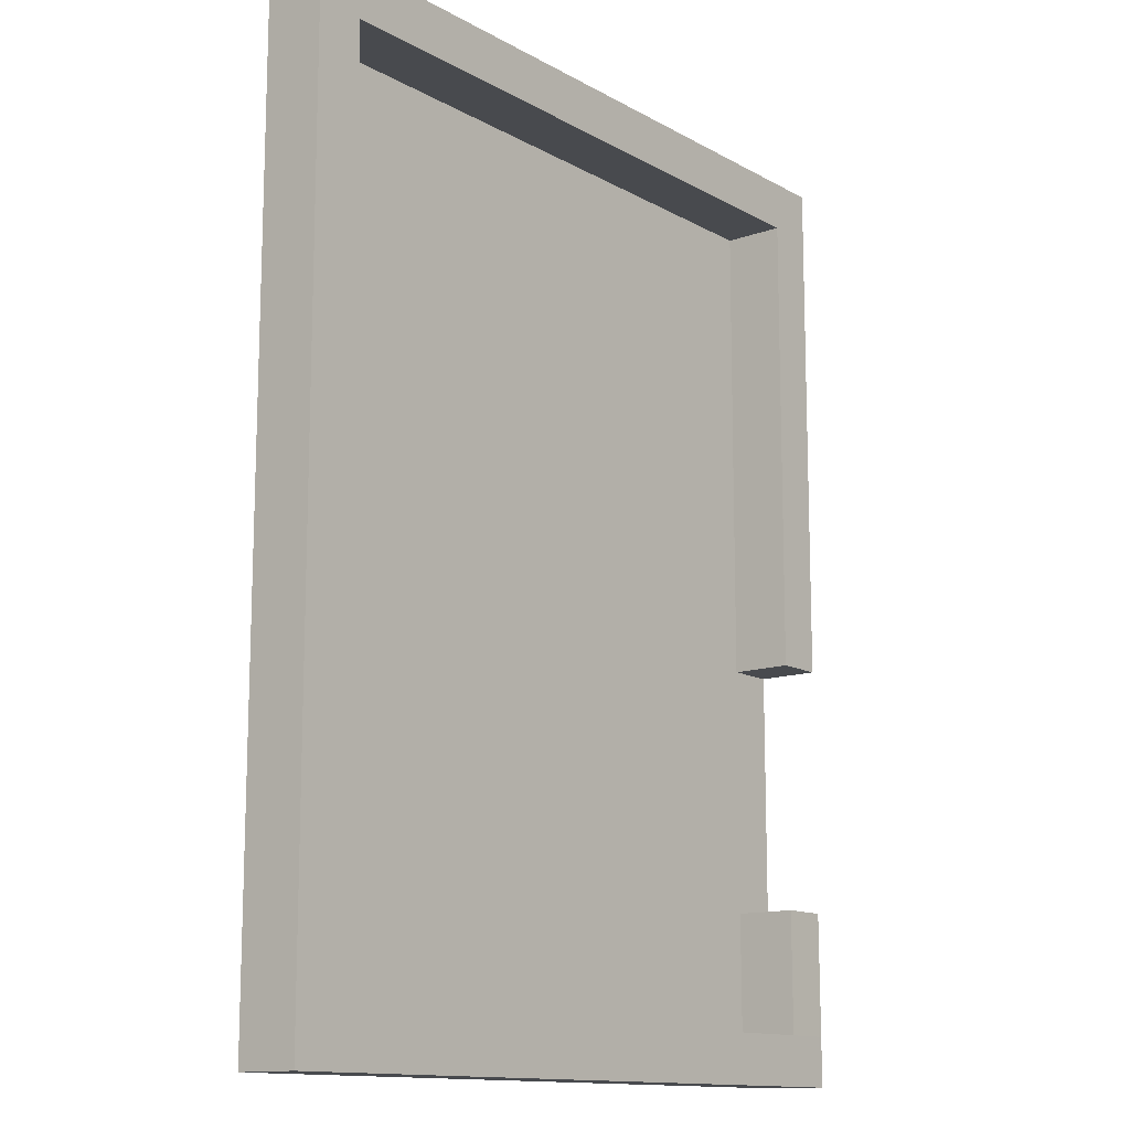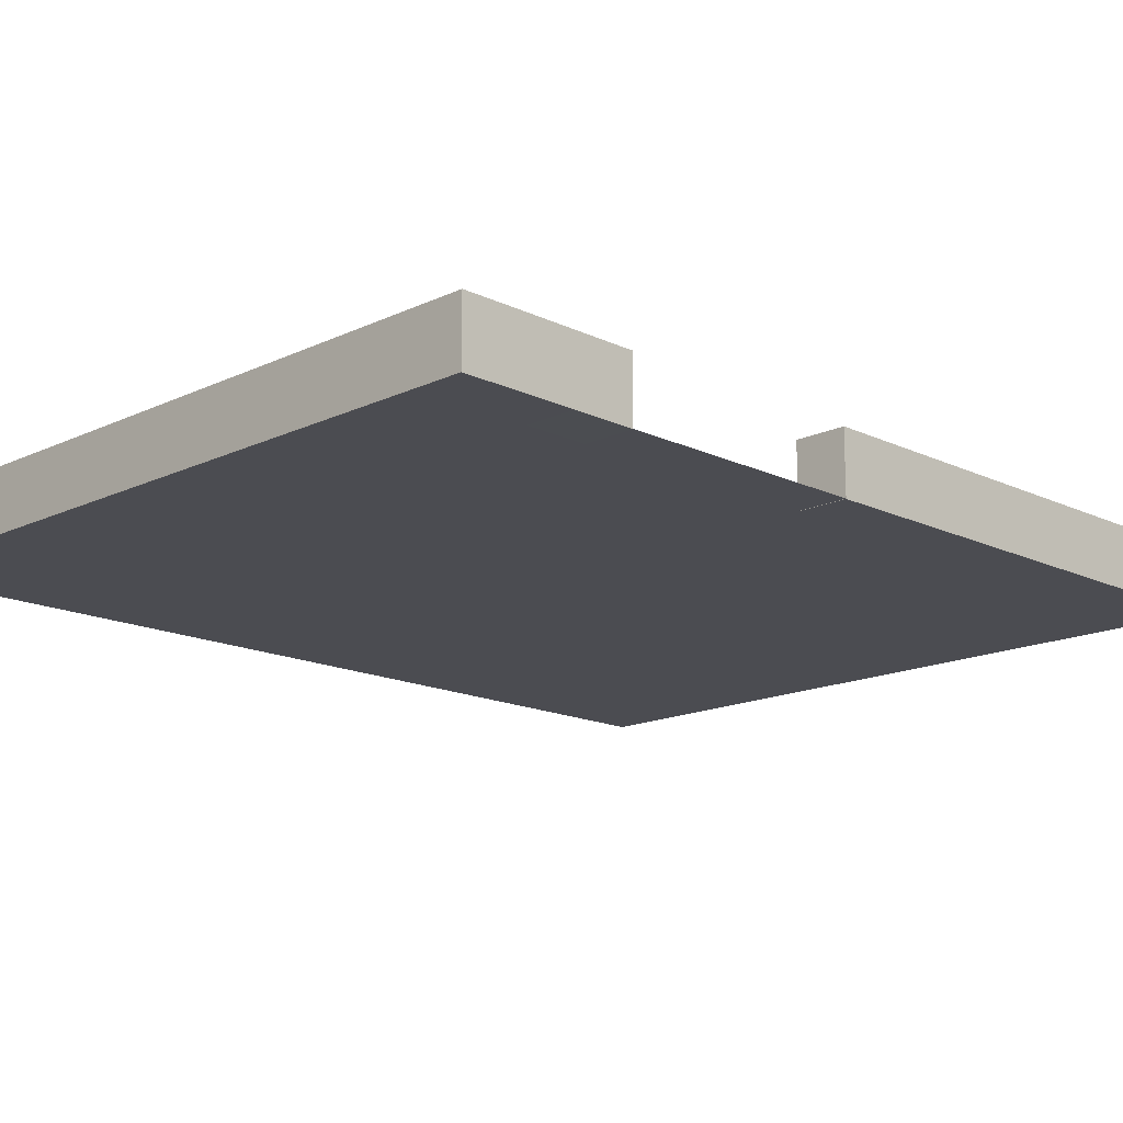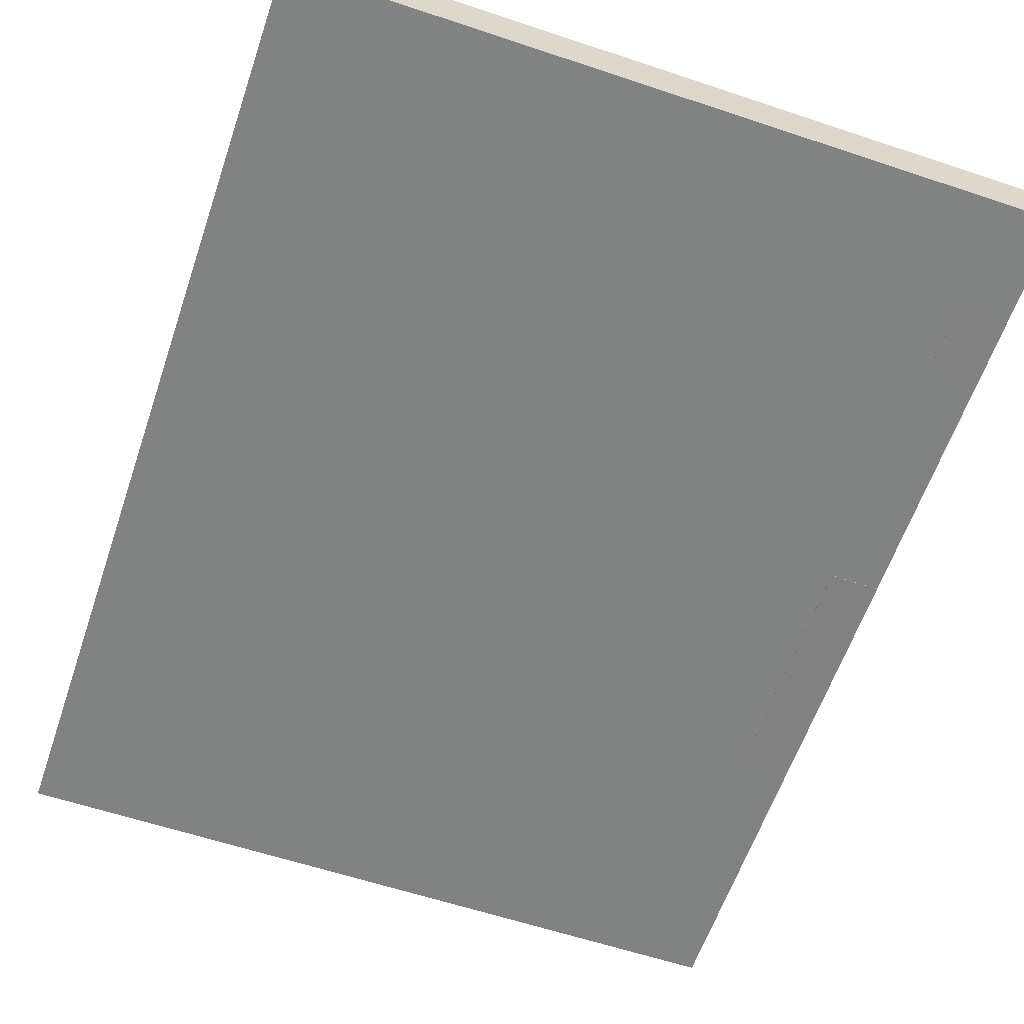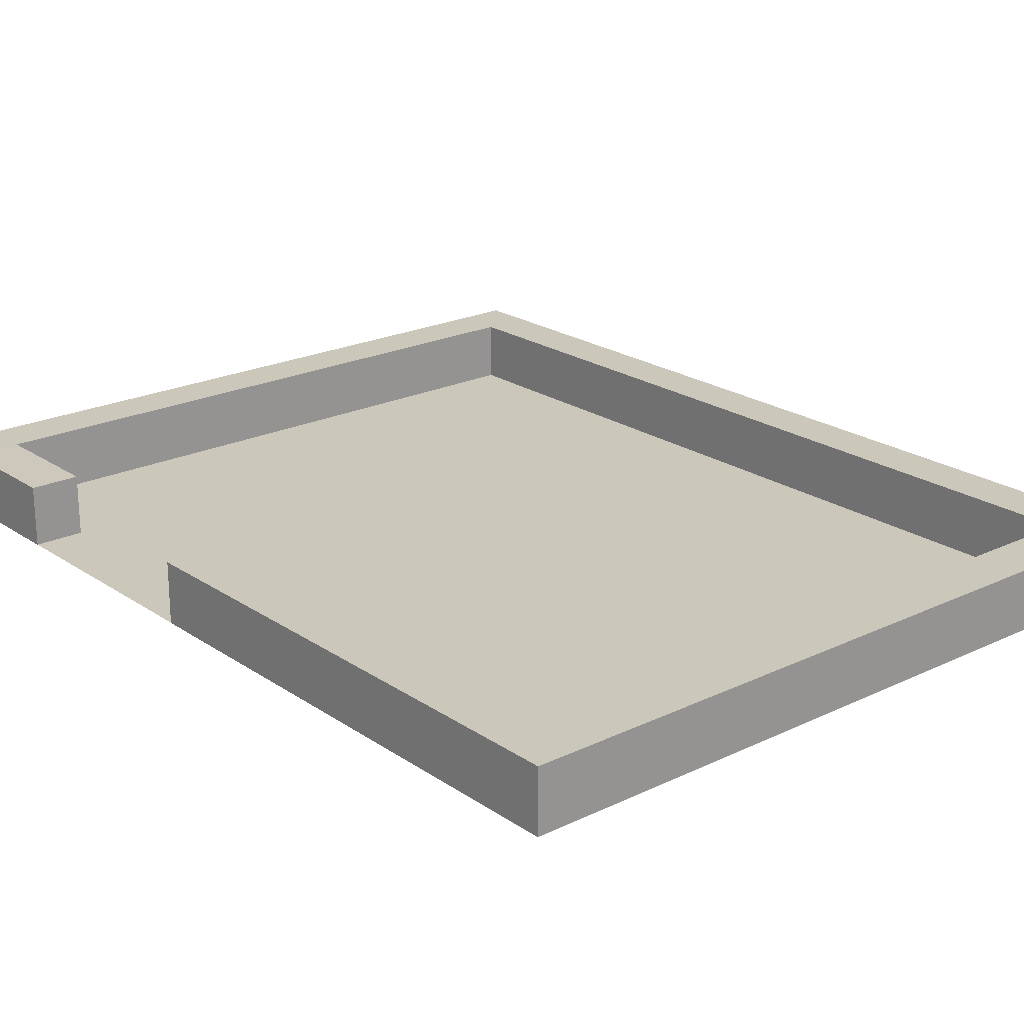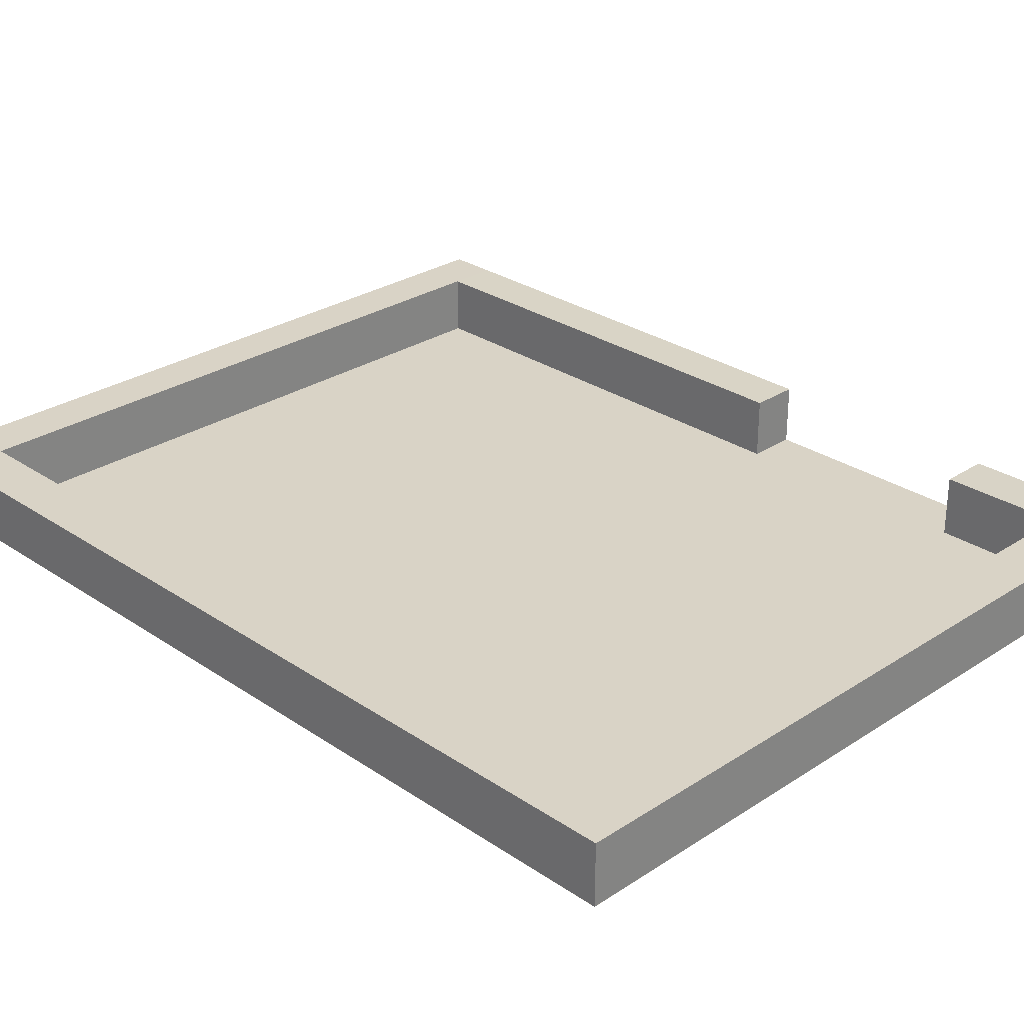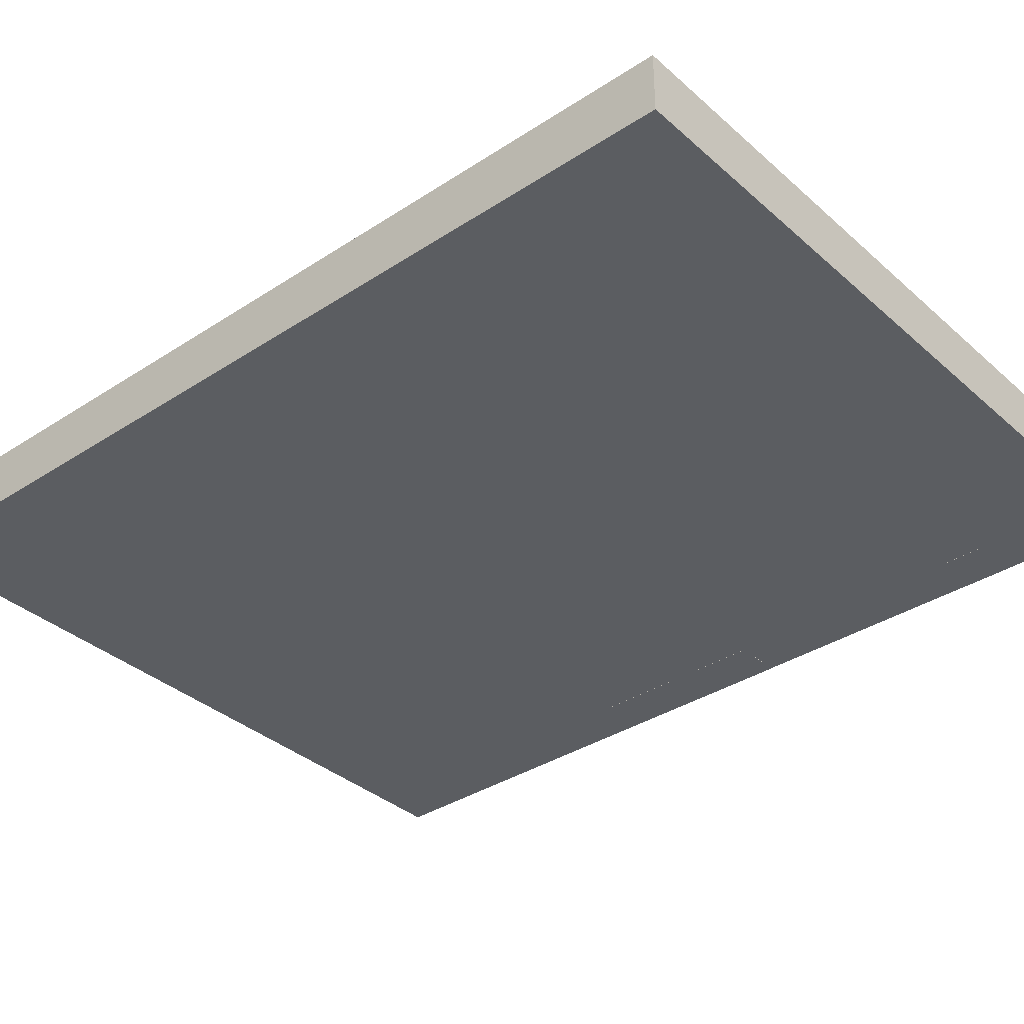
<metadata>
{"format":"obj","ext":"obj","renderer":"f3d","projection":"perspective","resolution":1024,"background":"white","views":[{"elev":-13.1,"azim":128.6,"up":"+Z"},{"elev":-15.5,"azim":-135.1,"up":"+Y"},{"elev":-60.6,"azim":161.2,"up":"+Y"},{"elev":21.7,"azim":-40.2,"up":"+Y"},{"elev":28.3,"azim":135.5,"up":"+Y"},{"elev":-35.6,"azim":130.8,"up":"+Y"}]}
</metadata>
<code>
g default
v -150 -0.324 189.9
v 150 -0.324 189.9
v -150 -0.324 -189.9
v 150 -0.324 -189.9
g Car_Hafen_V08:House_4on4Units_Ground Car_Hafen_V08:House4on4
f 1 2 4 3
g default
v -130 -0.4148 -120.5
v -150 -0.4148 -120.5
v -150 -0.2332 -169.9
v -130 -0.2332 -169.9
v -130 24.26 -120.5
v -150 24.26 -120.5
v -150 24.44 -169.9
v -130 24.44 -169.9
v -130 -0.2332 169.9
v -150 -0.2332 169.9
v -150 -0.4148 -20.46
v -130 -0.4148 -20.46
v -130 24.44 169.9
v -150 24.44 169.9
v -150 24.26 -20.46
v -130 24.26 -20.46
v 150 -0.2332 -189.9
v 150 -0.2332 -169.9
v -150 -0.2332 -169.9
v -150 -0.2332 -189.9
v 150 24.44 -189.9
v 150 24.44 -169.9
v -150 24.44 -169.9
v -150 24.44 -189.9
v 130 -0.2332 -169.9
v 150 -0.2332 -169.9
v 150 -0.2332 169.9
v 130 -0.2332 169.9
v 130 24.44 -169.9
v 150 24.44 -169.9
v 150 24.44 169.9
v 130 24.44 169.9
v 150 -0.2332 169.9
v 150 -0.2332 189.9
v -150 -0.2332 189.9
v -150 -0.2332 169.9
v 150 24.44 169.9
v 150 24.44 189.9
v -150 24.44 189.9
v -150 24.44 169.9
g Car_Hafen_V08:House4on4 Car_Hafen_V08:House_4on4Units
f 5 6 7 8
f 9 10 6 5
f 10 11 7 6
f 12 9 5 8
f 12 11 10 9
f 13 14 15 16
f 18 19 15 14
f 19 20 16 15
f 20 17 13 16
f 20 19 18 17
f 21 22 23 24
f 25 26 22 21
f 26 27 23 22
f 27 28 24 23
f 28 25 21 24
f 28 27 26 25
f 29 30 31 32
f 34 35 31 30
f 36 33 29 32
f 35 34 33 36
f 37 38 39 40
f 41 42 38 37
f 42 43 39 38
f 43 44 40 39
f 44 41 37 40
f 43 42 41 44

</code>
